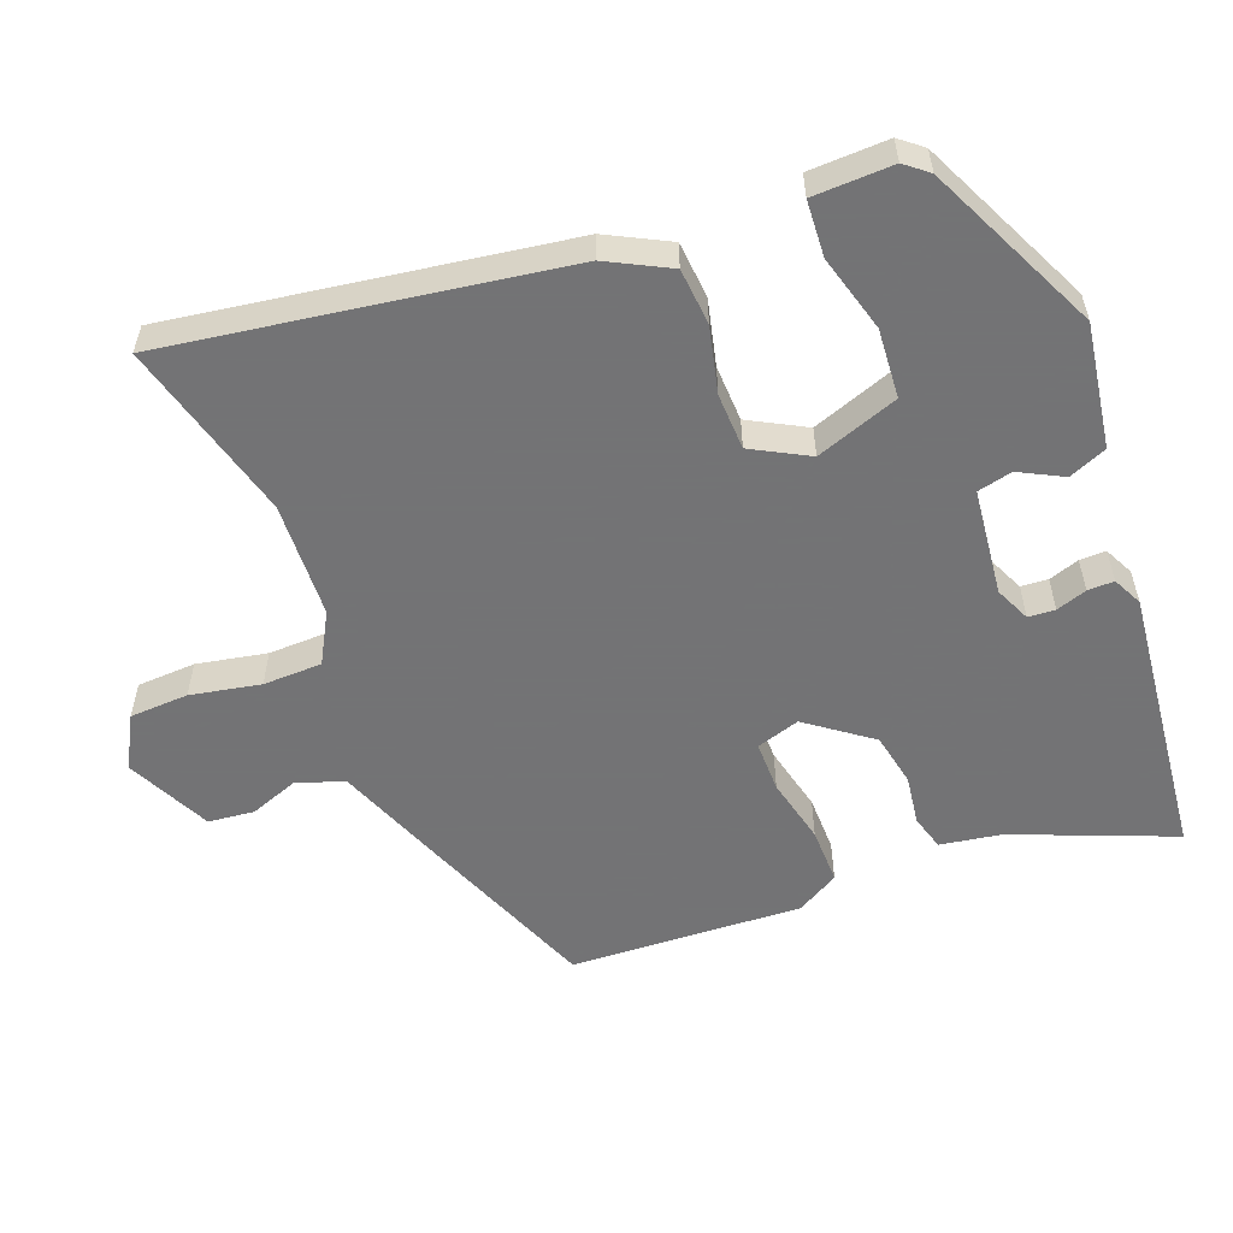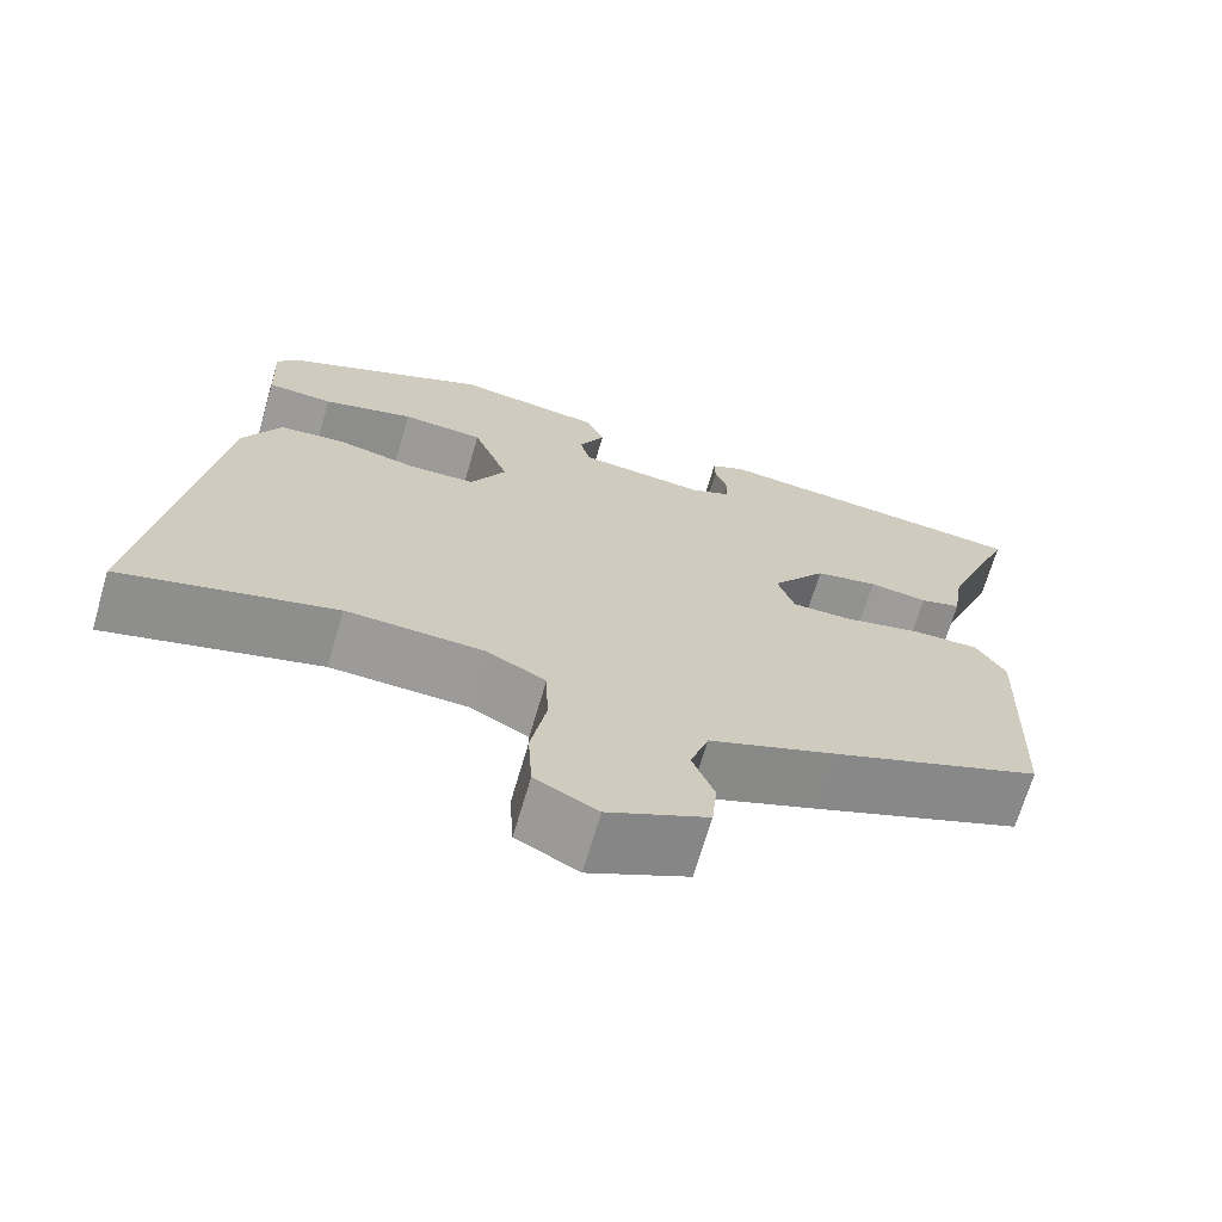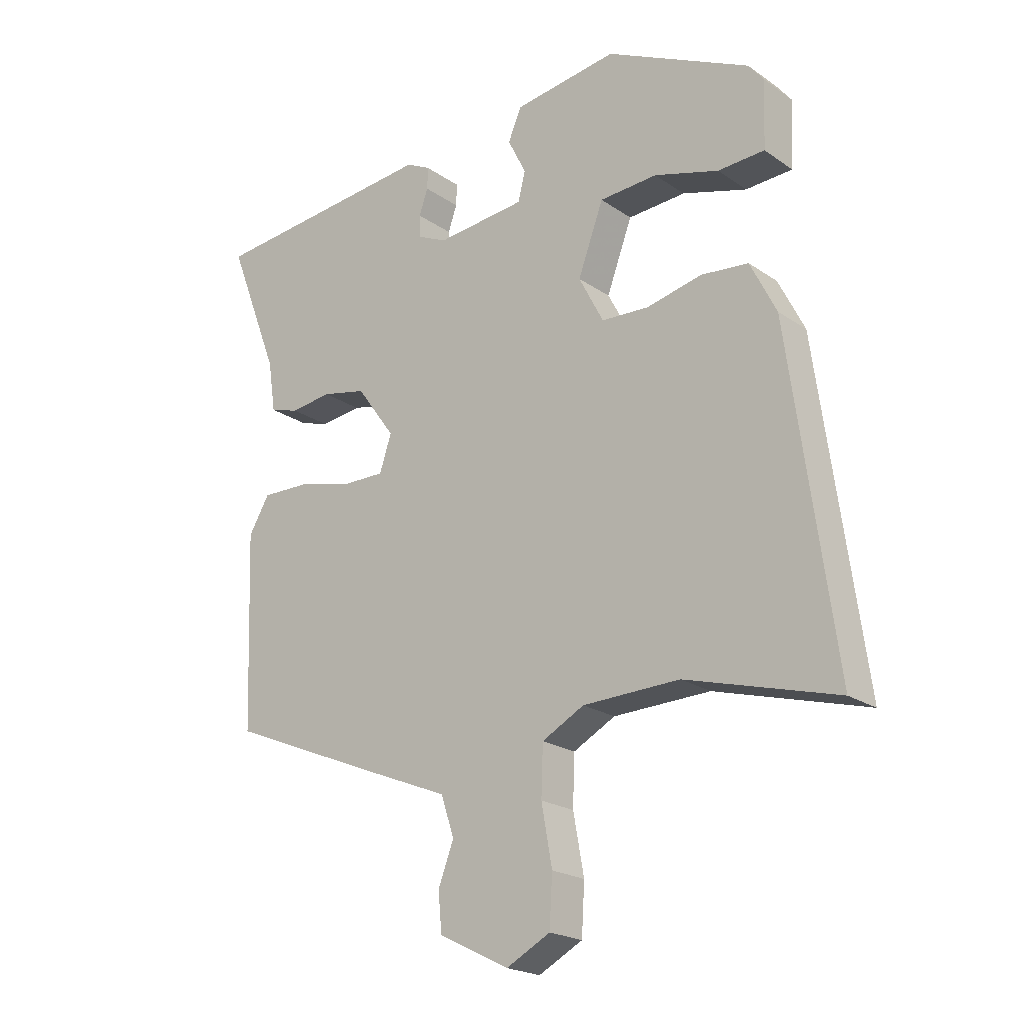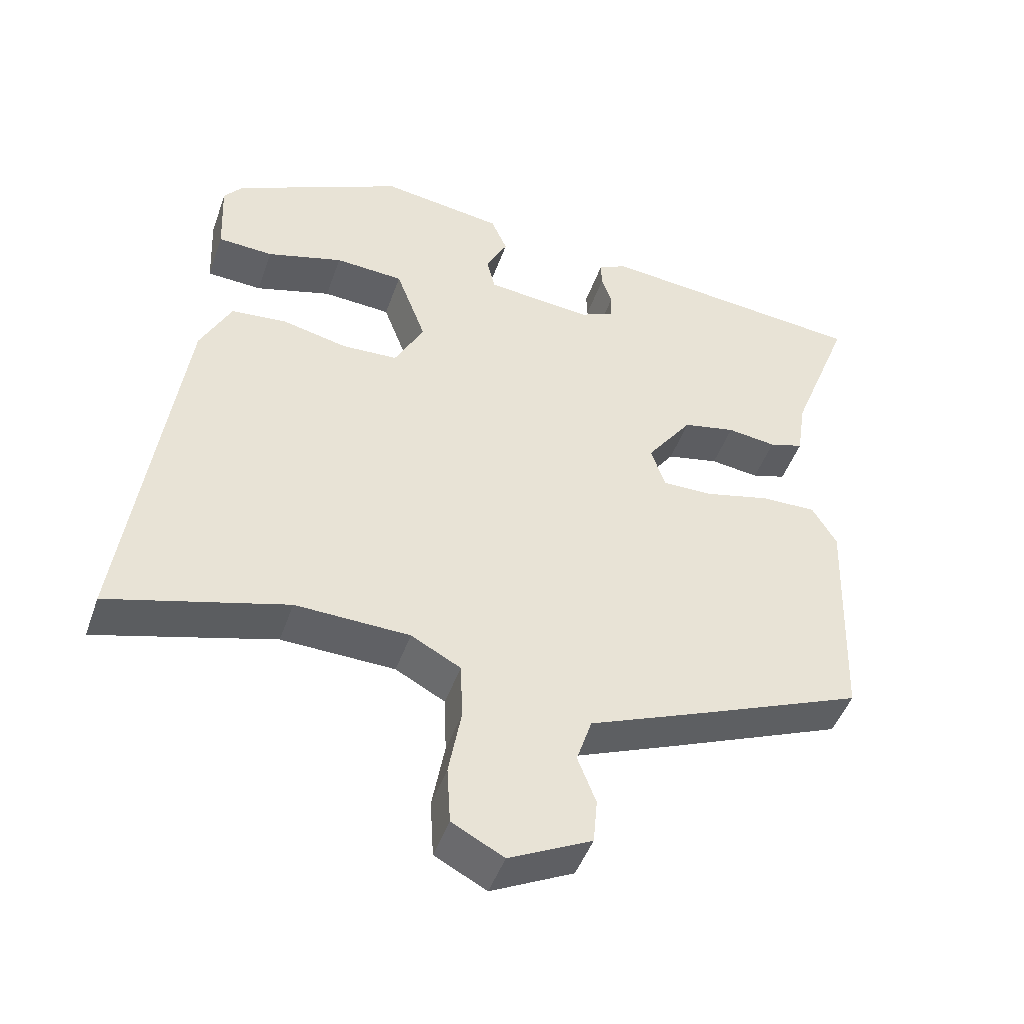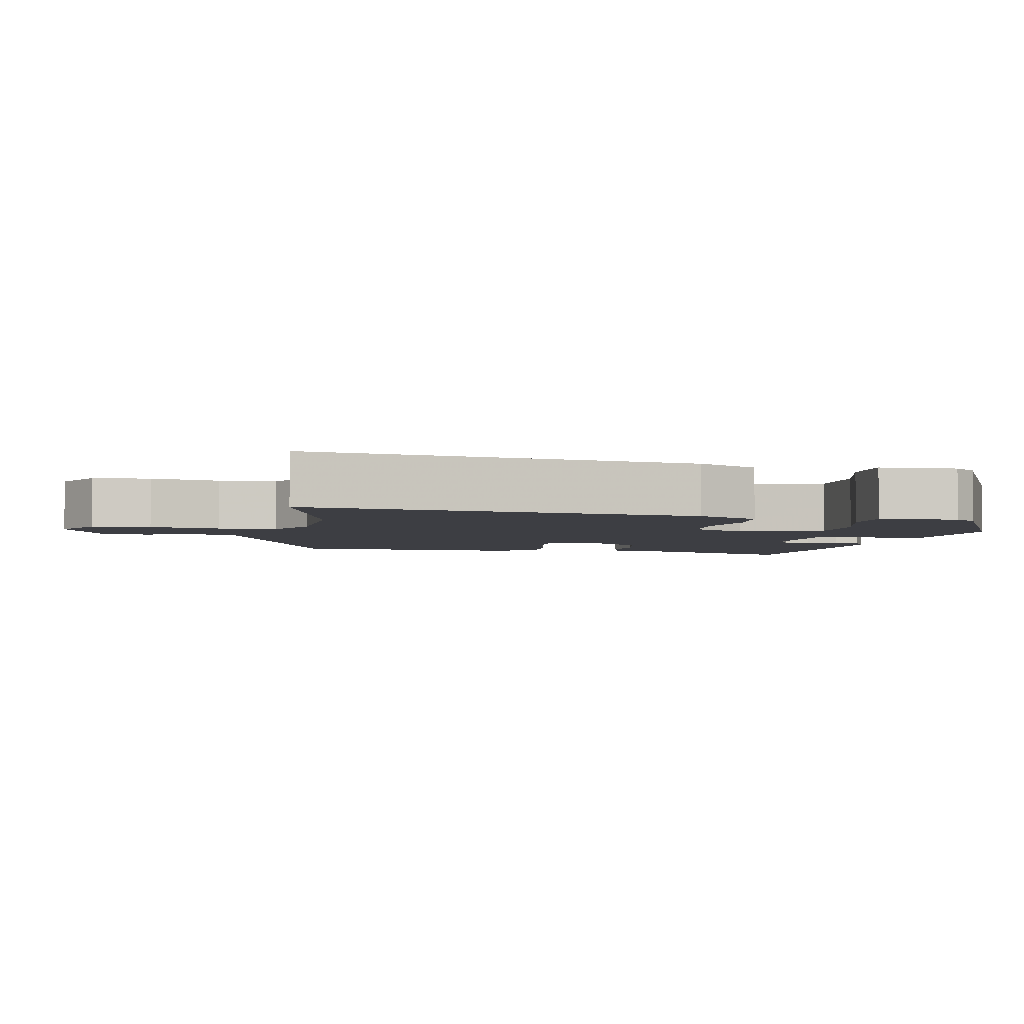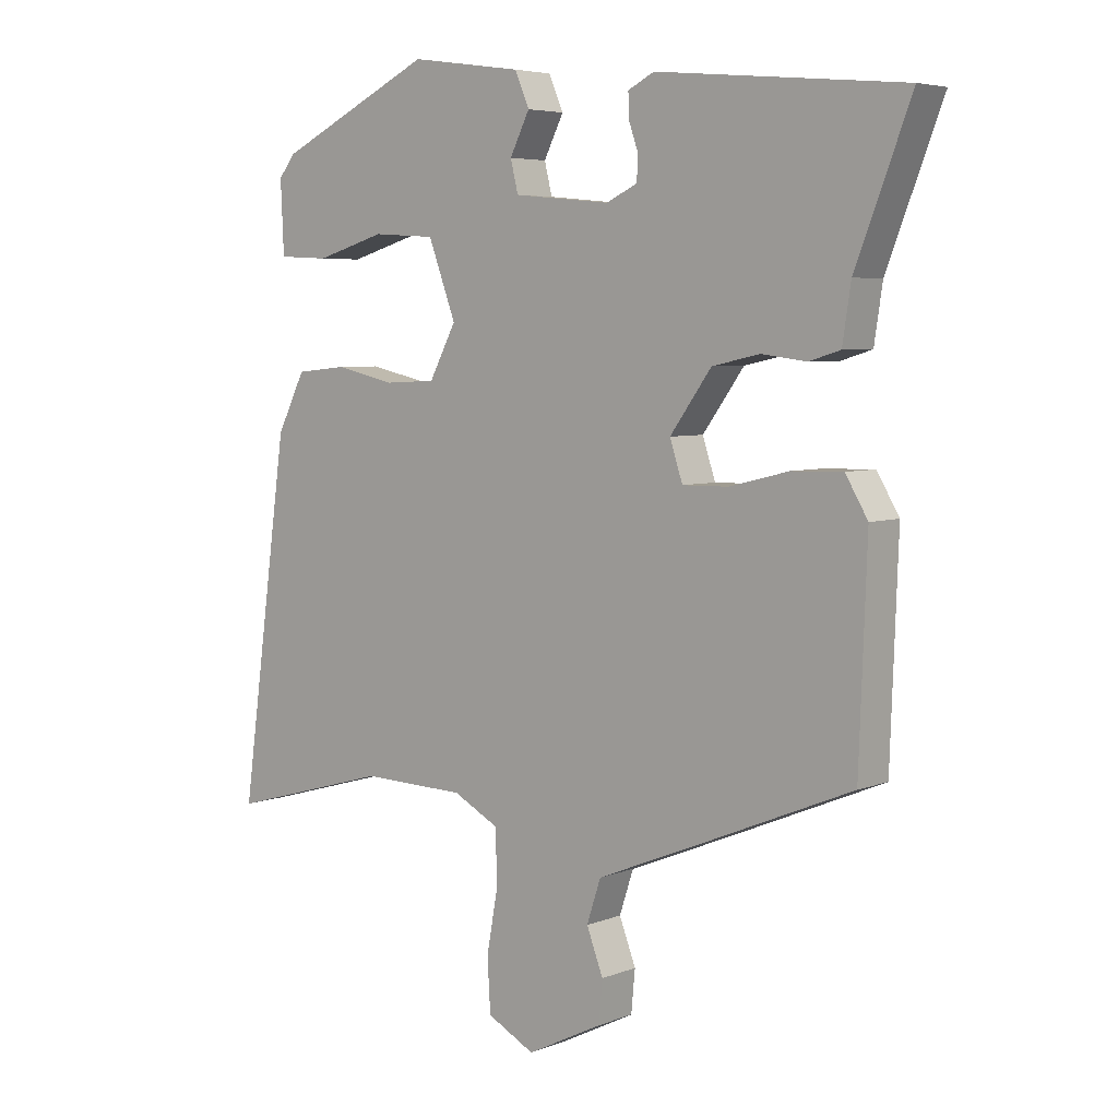
<metadata>
{"format":"obj","ext":"obj","renderer":"f3d","projection":"perspective","resolution":1024,"background":"white","views":[{"elev":-56.0,"azim":-69.7,"up":"+Y"},{"elev":-69.4,"azim":-16.4,"up":"+Z"},{"elev":-21.2,"azim":-140.4,"up":"+Z"},{"elev":-47.0,"azim":-19.0,"up":"+Z"},{"elev":-3.7,"azim":-101.3,"up":"+Y"},{"elev":5.3,"azim":39.8,"up":"+Z"}]}
</metadata>
<code>
v 0.541 0.07 0.463
v 0.454 0.07 0.238
v 0.441 0.07 0.152
v 0.392 0.07 0.137
v 0.322 0.07 0.146
v 0.247 0.07 0.13
v 0.182 0.07 0.04
v 0.202 0.07 -0.021
v 0.274 0.07 -0.02
v 0.367 0.07 0.003
v 0.447 0.07 0.005
v 0.482 0.07 -0.054
v 0.47 0.07 -0.381
v 0.219 0.07 -0.485
v 0.069 0.07 -0.546
v 0.047 0.07 -0.613
v 0.073 0.07 -0.681
v 0.067 0.07 -0.746
v -0.051 0.07 -0.805
v -0.125 0.07 -0.766
v -0.13 0.07 -0.683
v -0.112 0.07 -0.584
v -0.115 0.07 -0.501
v -0.186 0.07 -0.463
v -0.349 0.07 -0.458
v -0.603 0.07 -0.529
v -0.527 0.07 0.026
v -0.483 0.07 0.114
v -0.403 0.07 0.122
v -0.31 0.07 0.101
v -0.23 0.07 0.105
v -0.188 0.07 0.185
v -0.231 0.07 0.301
v -0.329 0.07 0.307
v -0.438 0.07 0.275
v -0.517 0.07 0.279
v -0.522 0.07 0.391
v -0.496 0.07 0.424
v -0.252 0.07 0.542
v -0.077 0.07 0.517
v -0.054 0.07 0.464
v -0.085 0.07 0.402
v -0.073 0.07 0.353
v 0.078 0.07 0.338
v 0.127 0.07 0.361
v 0.129 0.07 0.399
v 0.114 0.07 0.442
v 0.113 0.07 0.479
v 0.154 0.07 0.5
v 0.541 0 0.463
v 0.454 0 0.238
v 0.441 0 0.152
v 0.392 0 0.137
v 0.322 0 0.146
v 0.247 0 0.13
v 0.182 0 0.04
v 0.202 0 -0.021
v 0.274 0 -0.02
v 0.367 0 0.003
v 0.447 0 0.005
v 0.482 0 -0.054
v 0.47 0 -0.381
v 0.219 0 -0.485
v 0.069 0 -0.546
v 0.047 0 -0.613
v 0.073 0 -0.681
v 0.067 0 -0.746
v -0.051 0 -0.805
v -0.125 0 -0.766
v -0.13 0 -0.683
v -0.112 0 -0.584
v -0.115 0 -0.501
v -0.186 0 -0.463
v -0.349 0 -0.458
v -0.603 0 -0.529
v -0.527 0 0.026
v -0.483 0 0.114
v -0.403 0 0.122
v -0.31 0 0.101
v -0.23 0 0.105
v -0.188 0 0.185
v -0.231 0 0.301
v -0.329 0 0.307
v -0.438 0 0.275
v -0.517 0 0.279
v -0.522 0 0.391
v -0.496 0 0.424
v -0.252 0 0.542
v -0.077 0 0.517
v -0.054 0 0.464
v -0.085 0 0.402
v -0.073 0 0.353
v 0.078 0 0.338
v 0.127 0 0.361
v 0.129 0 0.399
v 0.114 0 0.442
v 0.113 0 0.479
v 0.154 0 0.5
f 46 47 48 49
f 45 46 49 1
f 44 45 1 2
f 43 44 2 3
f 39 40 41 42
f 39 42 43
f 38 39 43
f 34 35 36 37
f 33 34 37 38
f 27 28 29 30
f 25 26 27 30
f 24 25 30 31
f 23 24 31 32
f 19 20 21 22
f 19 22 23
f 16 17 18 19
f 15 16 19 23
f 14 15 23 32
f 9 10 11 12
f 8 9 12 13
f 43 3 4 5
f 33 38 43 5
f 8 13 14 32
f 7 8 32 33
f 6 7 33
f 5 6 33
f 98 97 96 95
f 50 98 95 94
f 51 50 94 93
f 52 51 93 92
f 91 90 89 88
f 92 91 88
f 92 88 87
f 86 85 84 83
f 87 86 83 82
f 79 78 77 76
f 79 76 75 74
f 80 79 74 73
f 81 80 73 72
f 71 70 69 68
f 72 71 68
f 68 67 66 65
f 72 68 65 64
f 81 72 64 63
f 61 60 59 58
f 62 61 58 57
f 54 53 52 92
f 54 92 87 82
f 81 63 62 57
f 82 81 57 56
f 82 56 55
f 82 55 54
f 1 50 51 2
f 2 51 52 3
f 3 52 53 4
f 4 53 54 5
f 5 54 55 6
f 6 55 56 7
f 7 56 57 8
f 8 57 58 9
f 9 58 59 10
f 10 59 60 11
f 11 60 61 12
f 12 61 62 13
f 13 62 63 14
f 14 63 64 15
f 15 64 65 16
f 16 65 66 17
f 17 66 67 18
f 18 67 68 19
f 19 68 69 20
f 20 69 70 21
f 21 70 71 22
f 22 71 72 23
f 23 72 73 24
f 24 73 74 25
f 25 74 75 26
f 26 75 76 27
f 27 76 77 28
f 28 77 78 29
f 29 78 79 30
f 30 79 80 31
f 31 80 81 32
f 32 81 82 33
f 33 82 83 34
f 34 83 84 35
f 35 84 85 36
f 36 85 86 37
f 37 86 87 38
f 38 87 88 39
f 39 88 89 40
f 40 89 90 41
f 41 90 91 42
f 42 91 92 43
f 43 92 93 44
f 44 93 94 45
f 45 94 95 46
f 46 95 96 47
f 47 96 97 48
f 48 97 98 49
f 49 98 50 1

</code>
